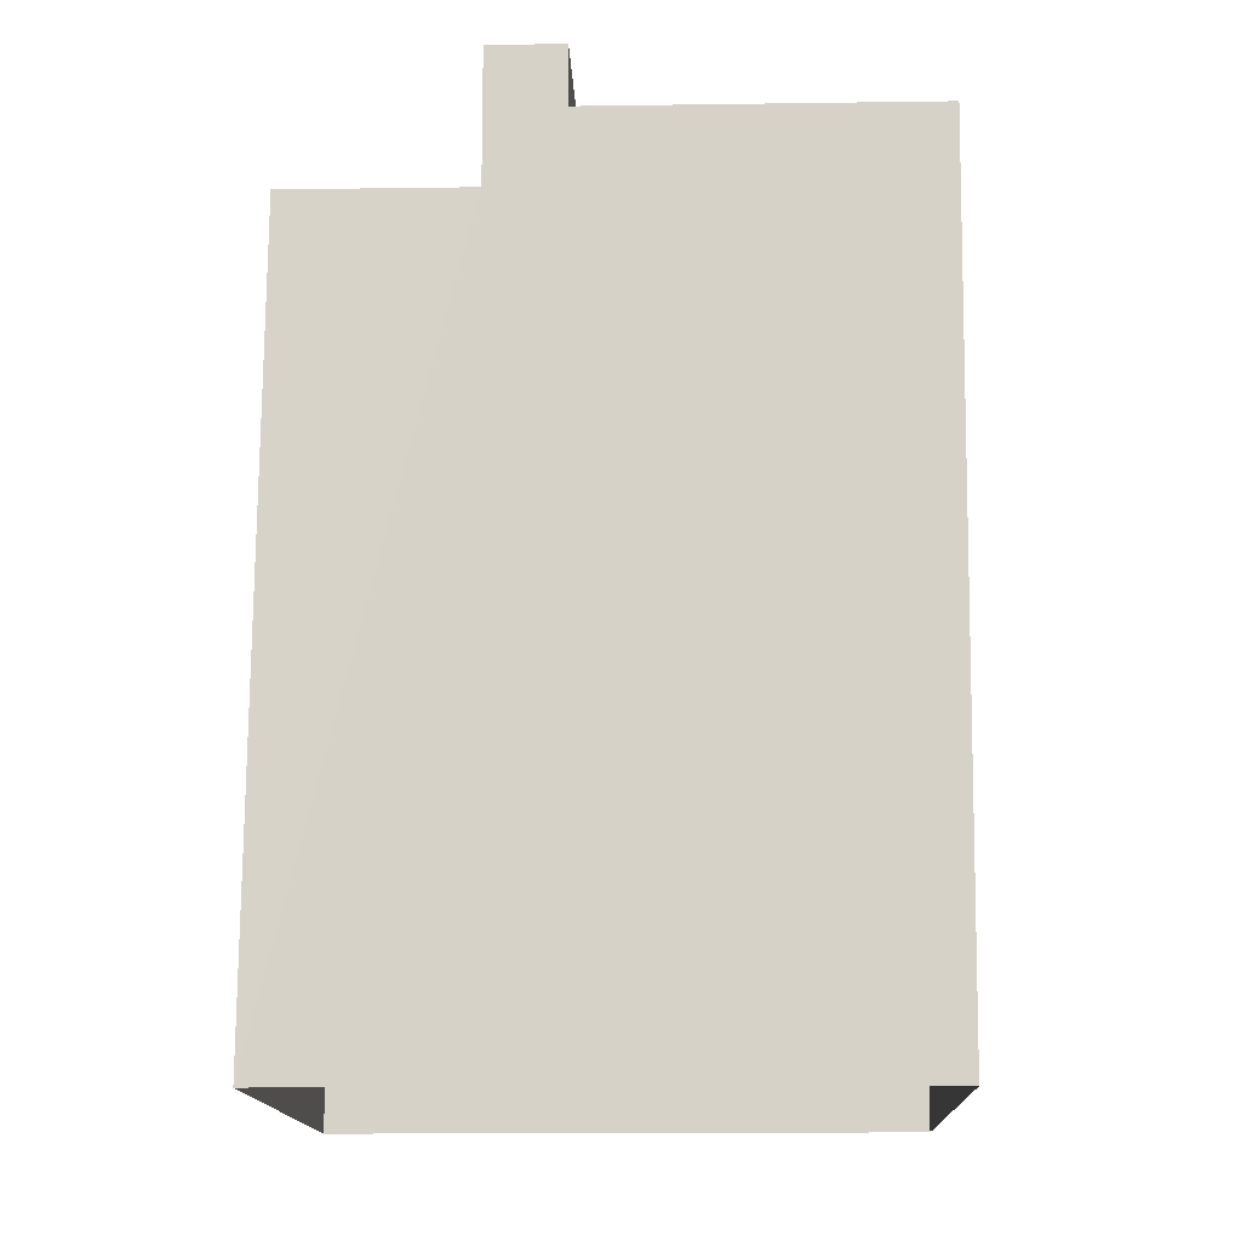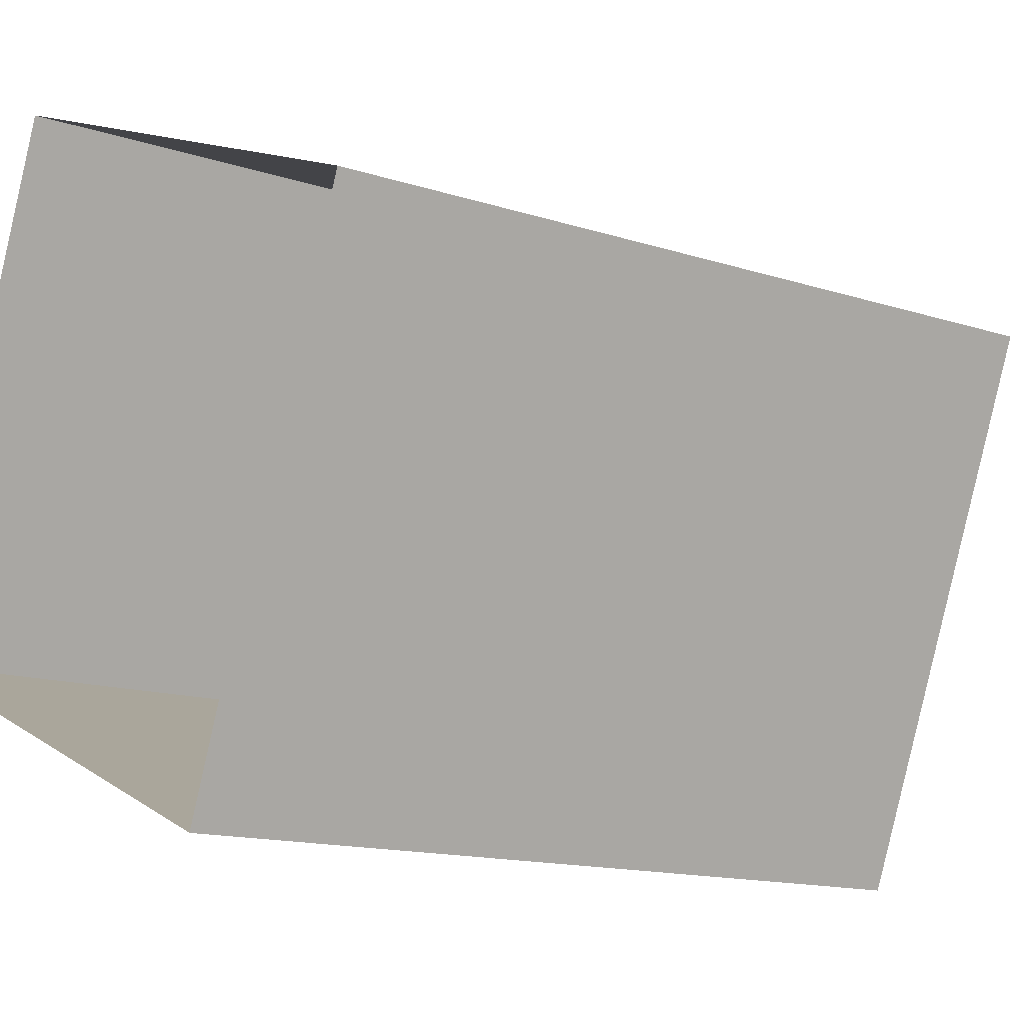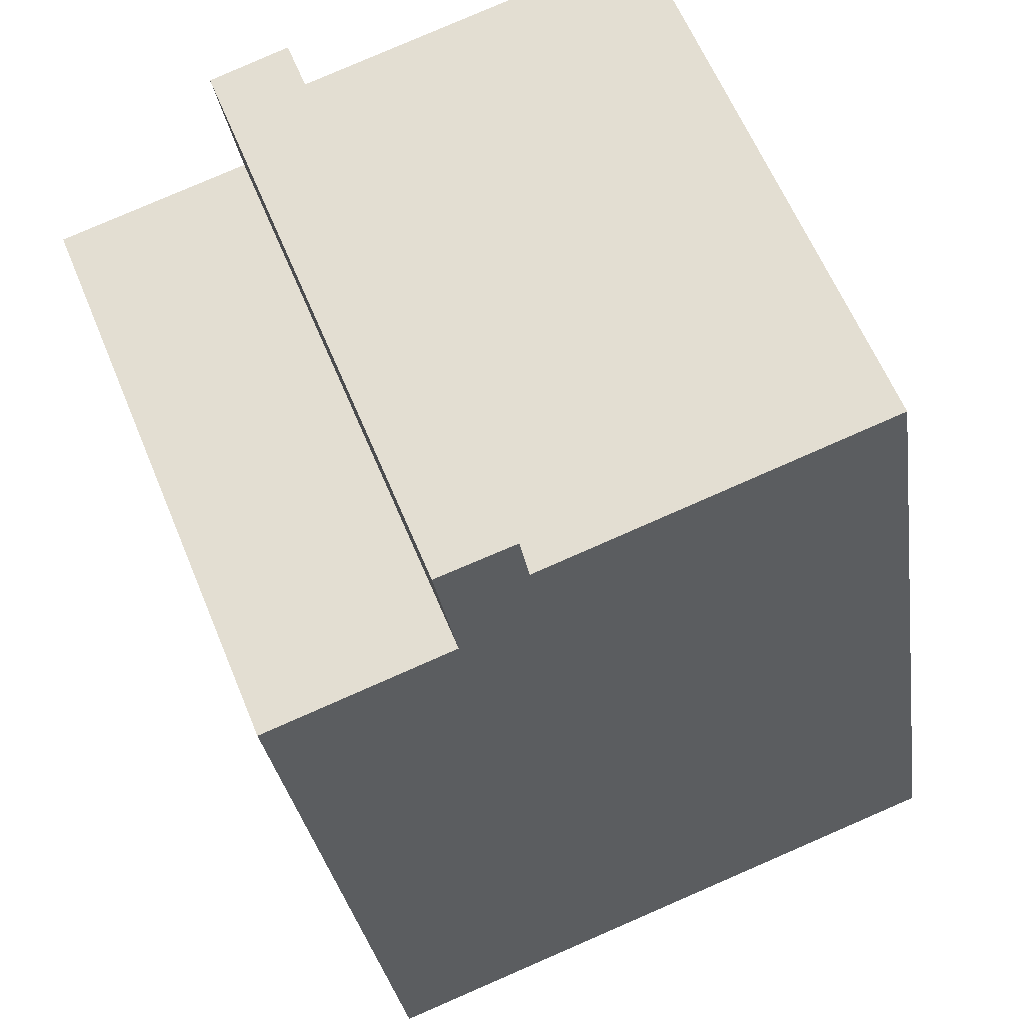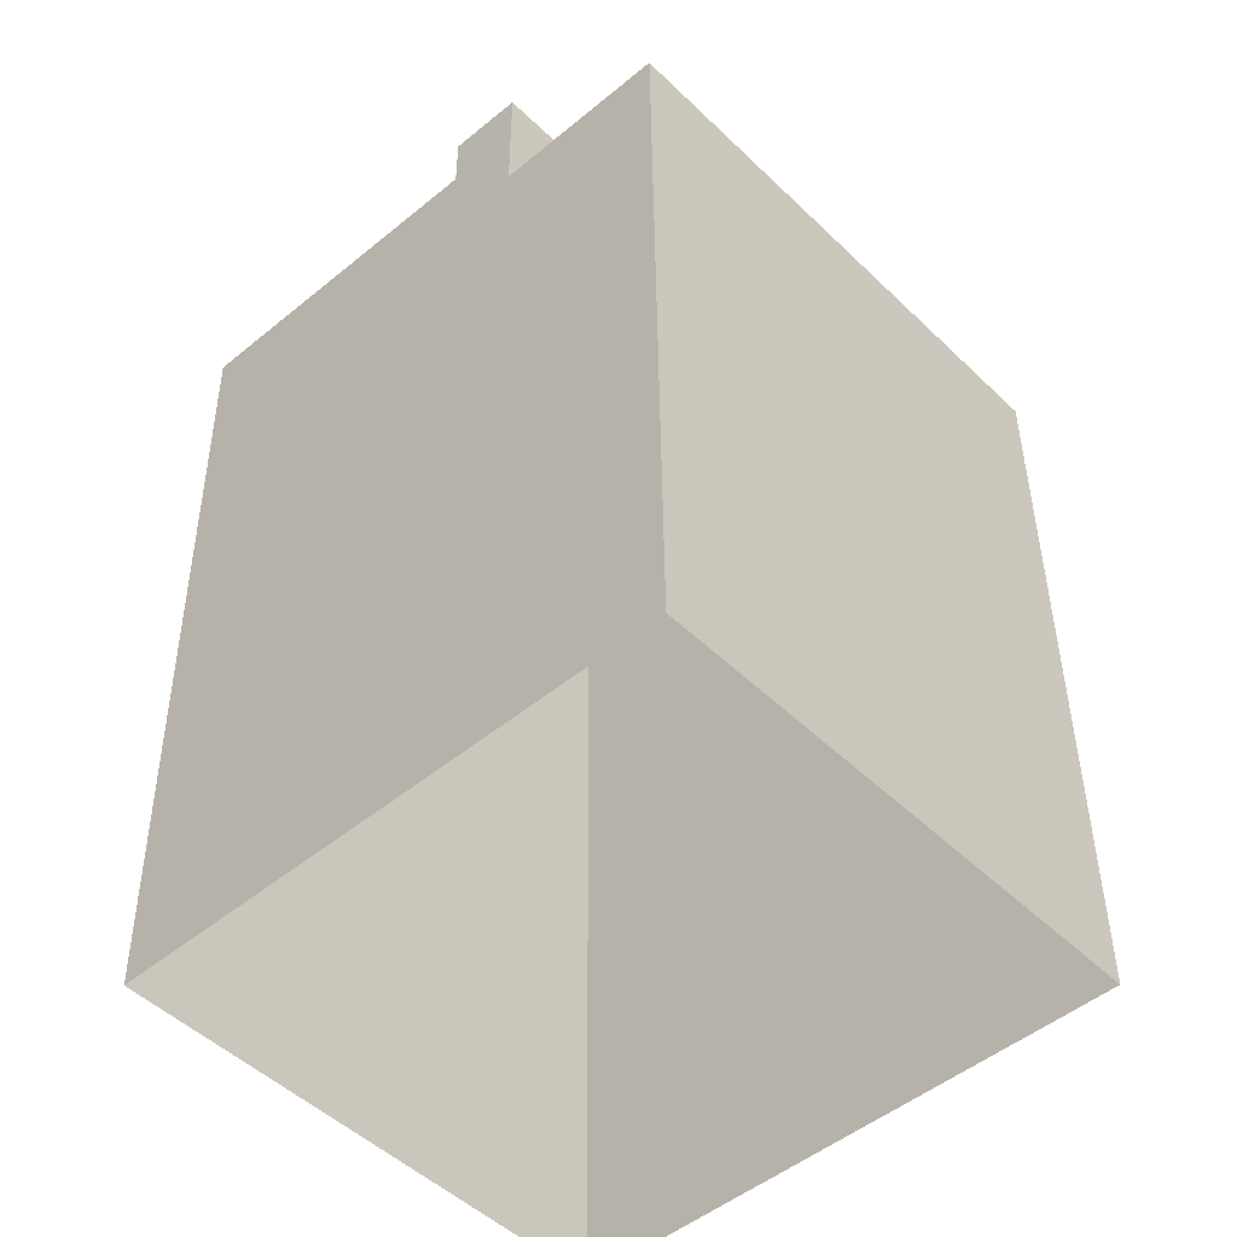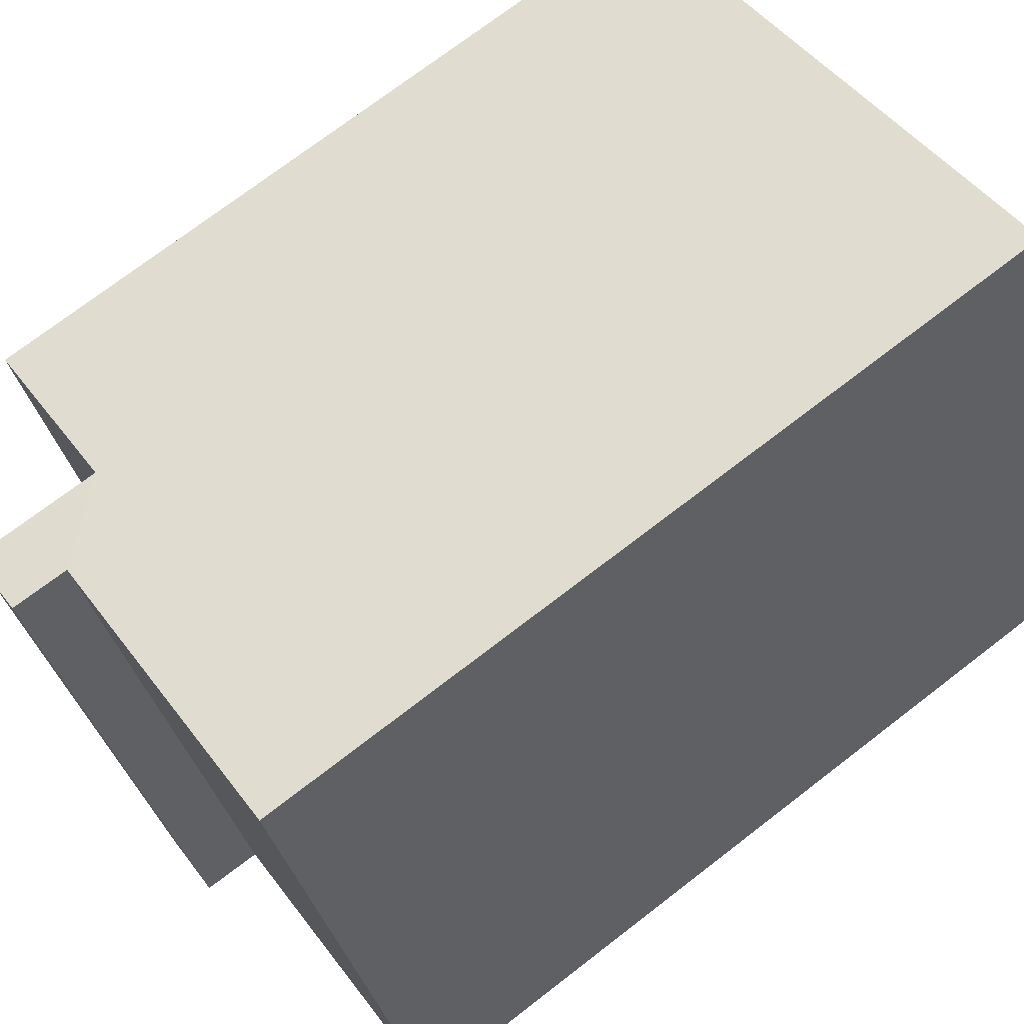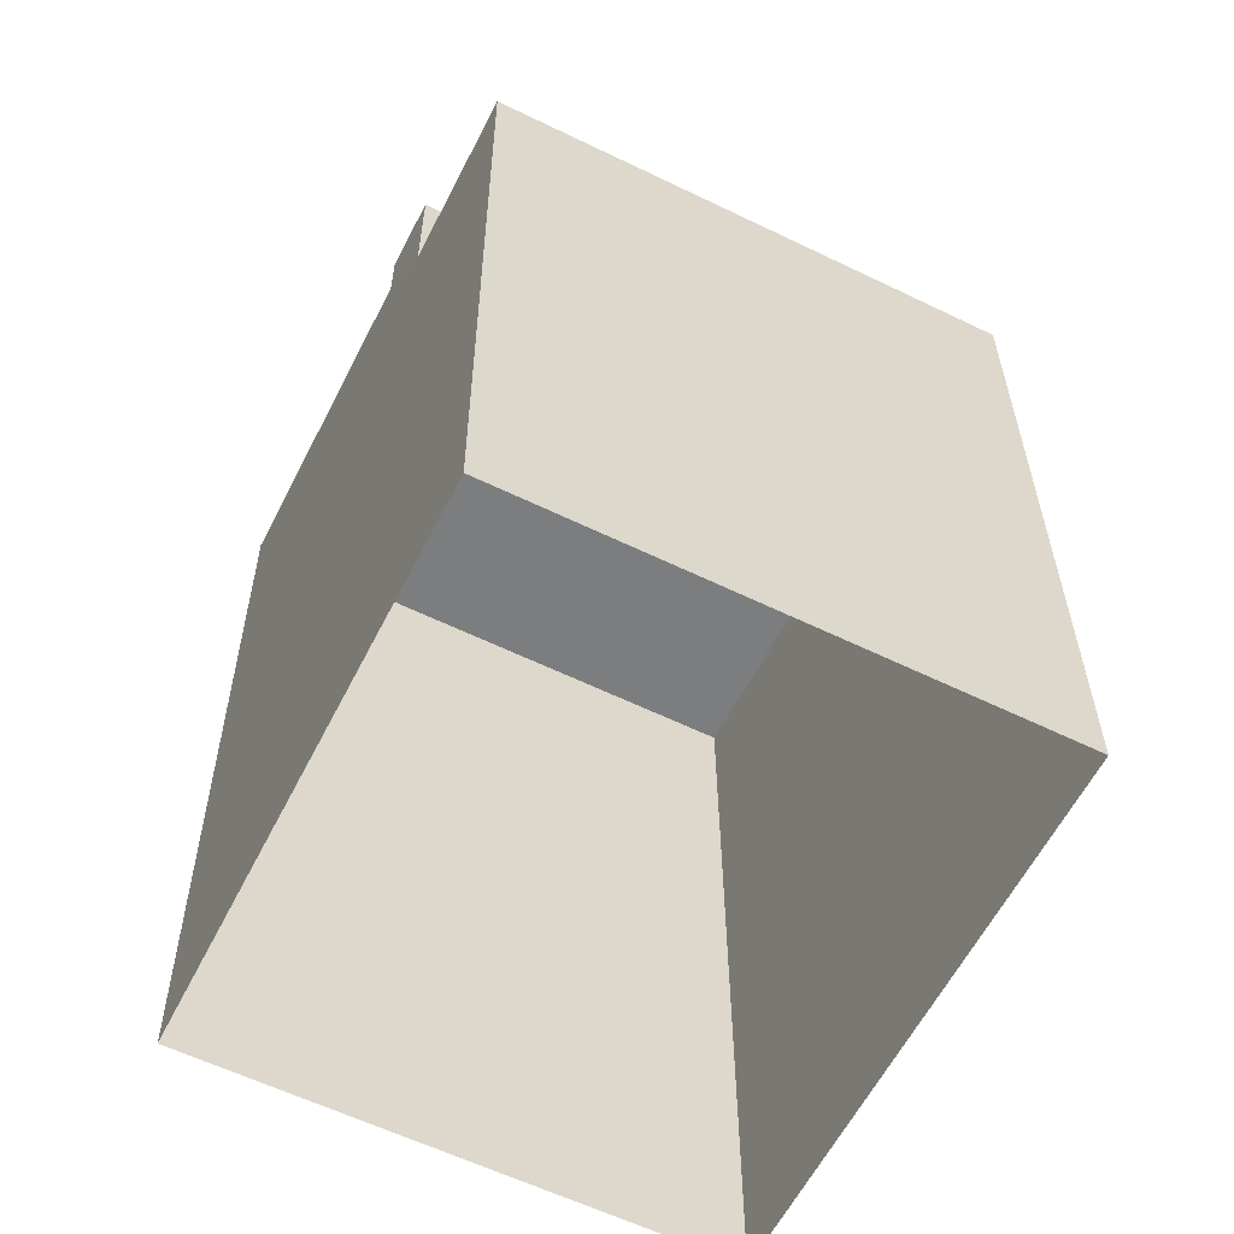
<metadata>
{"format":"obj","ext":"obj","renderer":"f3d","projection":"perspective","resolution":1024,"background":"white","views":[{"elev":-13.8,"azim":24.0,"up":"+Z"},{"elev":-14.0,"azim":-126.1,"up":"+Y"},{"elev":-27.9,"azim":8.1,"up":"+Y"},{"elev":-48.3,"azim":-115.1,"up":"+Z"},{"elev":72.9,"azim":52.8,"up":"+Y"},{"elev":-59.0,"azim":-94.6,"up":"+Z"}]}
</metadata>
<code>
v  2.031e+05 4.434e+05 -0.2899
v  2.031e+05 4.434e+05 27.29
v  2.031e+05 4.434e+05 27.29
v  2.031e+05 4.434e+05 32.05
v  2.031e+05 4.434e+05 29.95
v  2.031e+05 4.434e+05 32.05
v  2.031e+05 4.434e+05 -0.2899
v  2.031e+05 4.434e+05 29.95
o IndexedFaceSet
g IndexedFaceSet
f 6 4 5
f 8 5 3
f 4 3 5
f 3 2 1
f 1 7 3
f 3 7 8
v  2.031e+05 4.434e+05 -0.2899
v  2.031e+05 4.434e+05 27.29
v  2.031e+05 4.434e+05 27.29
v  2.031e+05 4.434e+05 32.05
v  2.031e+05 4.434e+05 29.95
v  2.031e+05 4.434e+05 32.05
v  2.031e+05 4.434e+05 -0.2899
v  2.031e+05 4.434e+05 29.95
o IndexedFaceSet__1_0
g IndexedFaceSet__1_0
f 13 16 11
f 12 14 13
f 13 11 12
f 11 15 9
f 15 11 16
f 9 10 11
v  2.031e+05 4.434e+05 29.95
v  2.031e+05 4.434e+05 32.05
v  2.031e+05 4.434e+05 29.95
v  2.031e+05 4.434e+05 32.05
o IndexedFaceSet__2_0
g IndexedFaceSet__2_0
f 17 18 19
f 20 19 18
v  2.031e+05 4.434e+05 32.05
v  2.031e+05 4.434e+05 32.05
v  2.031e+05 4.434e+05 32.05
v  2.031e+05 4.434e+05 32.05
o IndexedFaceSet__3_0
g IndexedFaceSet__3_0
f 23 24 21
f 22 21 24
v  2.031e+05 4.434e+05 27.29
v  2.031e+05 4.434e+05 32.05
v  2.031e+05 4.434e+05 27.29
v  2.031e+05 4.434e+05 32.05
o IndexedFaceSet__4_0
g IndexedFaceSet__4_0
f 26 25 28
f 27 28 25
v  2.031e+05 4.434e+05 27.29
v  2.031e+05 4.434e+05 27.29
v  2.031e+05 4.434e+05 27.29
v  2.031e+05 4.434e+05 27.29
o IndexedFaceSet__5_0
g IndexedFaceSet__5_0
f 31 32 30
f 30 29 31
v  2.031e+05 4.434e+05 -0.2899
v  2.031e+05 4.434e+05 27.29
v  2.031e+05 4.434e+05 -0.2899
v  2.031e+05 4.434e+05 27.29
o IndexedFaceSet__6_0
g IndexedFaceSet__6_0
f 36 34 35
f 33 35 34
v  2.031e+05 4.434e+05 -0.2899
v  2.031e+05 4.434e+05 29.95
v  2.031e+05 4.434e+05 -0.2899
v  2.031e+05 4.434e+05 29.95
o IndexedFaceSet__7_0
g IndexedFaceSet__7_0
f 38 40 37
f 39 37 40
v  2.031e+05 4.434e+05 29.95
v  2.031e+05 4.434e+05 29.95
v  2.031e+05 4.434e+05 29.95
v  2.031e+05 4.434e+05 29.95
o IndexedFaceSet__8_0
g IndexedFaceSet__8_0
f 42 44 41
f 43 41 44

</code>
